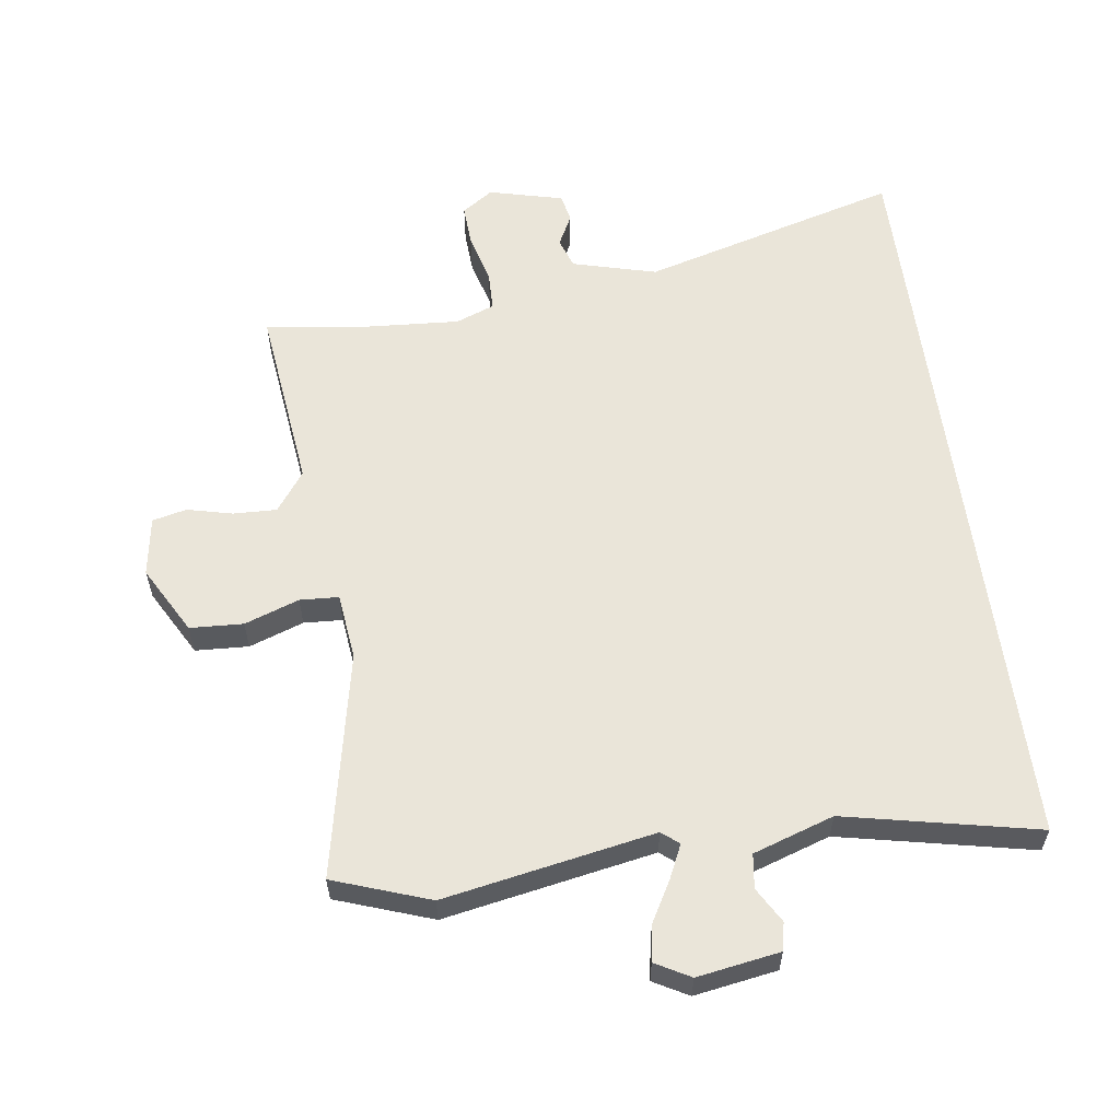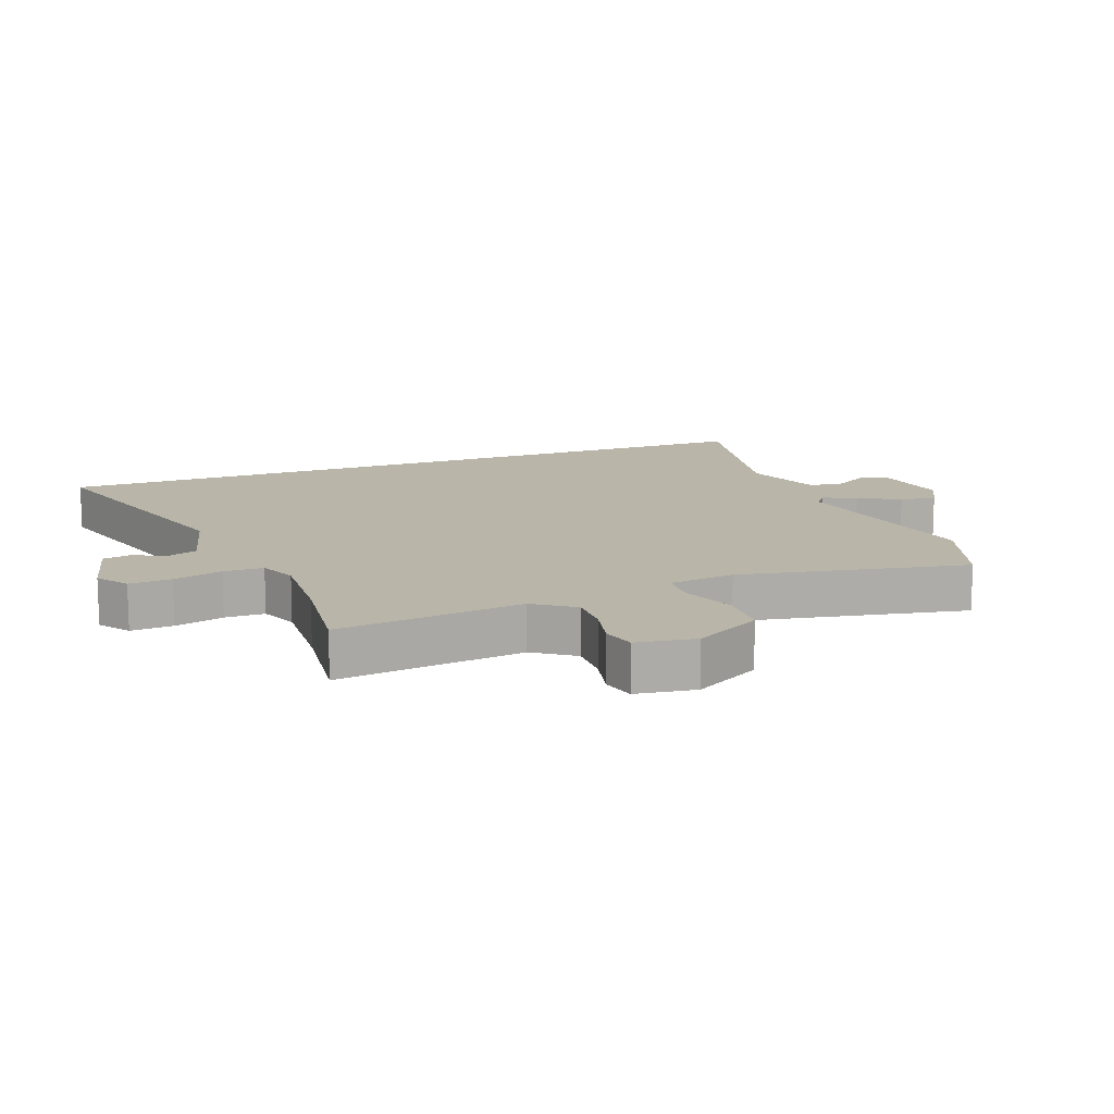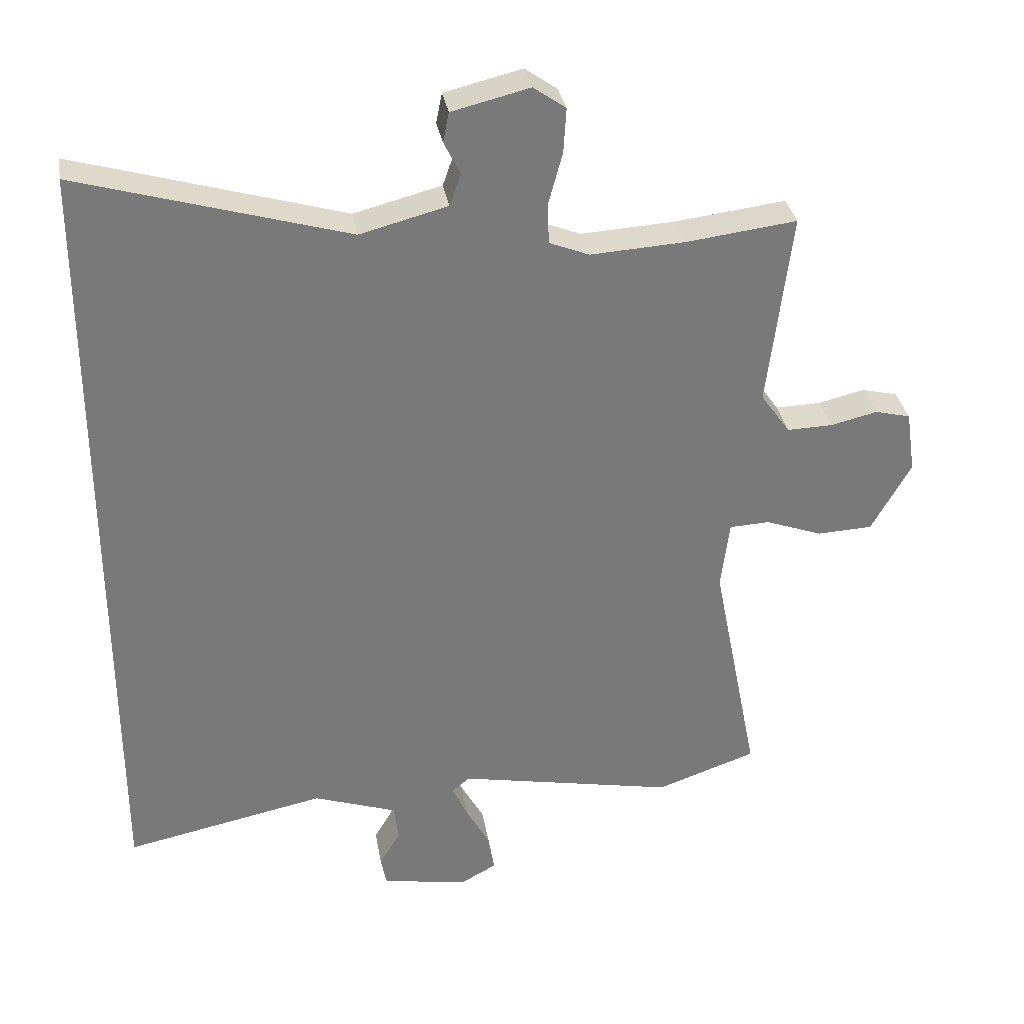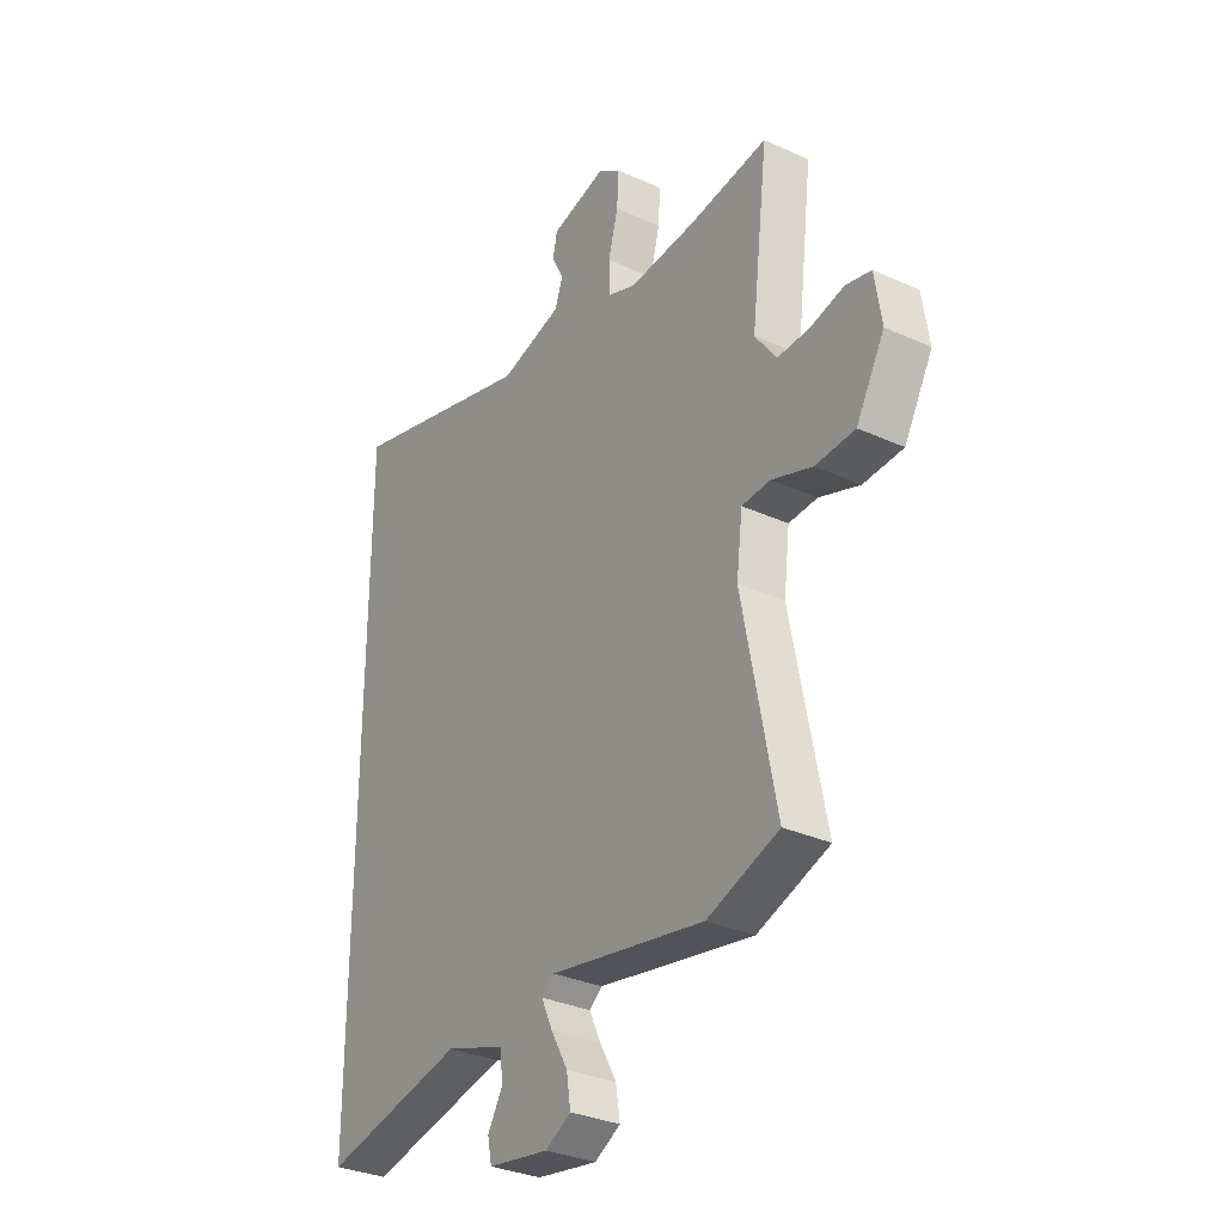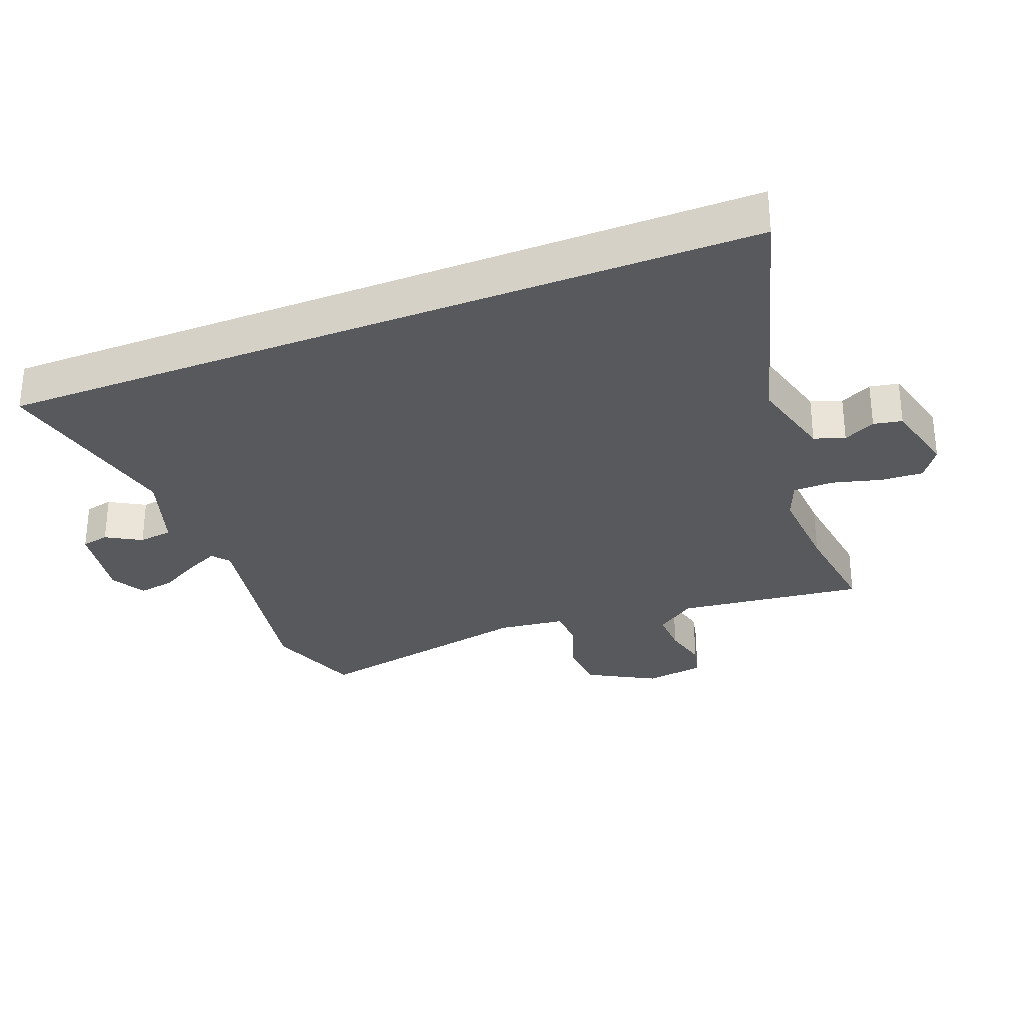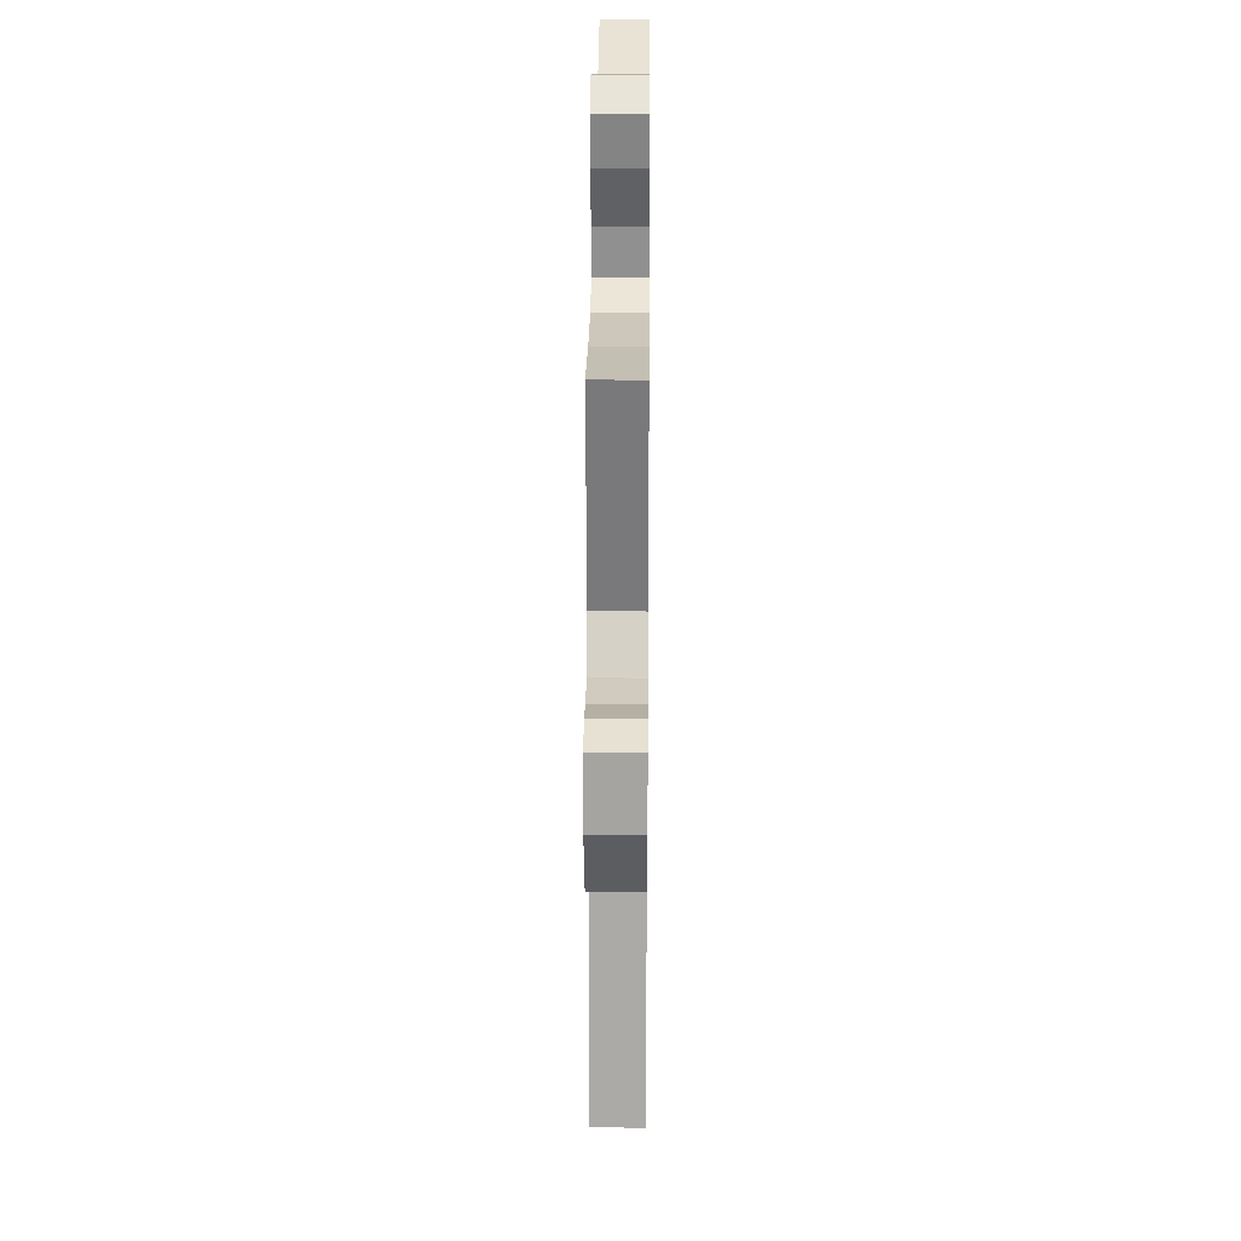
<metadata>
{"format":"obj","ext":"obj","renderer":"f3d","projection":"perspective","resolution":1024,"background":"white","views":[{"elev":58.5,"azim":172.4,"up":"+Y"},{"elev":13.4,"azim":69.1,"up":"+Y"},{"elev":32.6,"azim":-9.4,"up":"+Z"},{"elev":-32.0,"azim":57.4,"up":"+Z"},{"elev":-30.2,"azim":-68.5,"up":"+Y"},{"elev":25.1,"azim":90.5,"up":"+Z"}]}
</metadata>
<code>
v -0.5 0.07 0.653
v -0.092 0.07 0.536
v 0.041 0.07 0.571
v 0.058 0.07 0.619
v 0.033 0.07 0.669
v 0.042 0.07 0.714
v 0.16 0.07 0.743
v 0.209 0.07 0.709
v 0.205 0.07 0.642
v 0.184 0.07 0.564
v 0.185 0.07 0.501
v 0.246 0.07 0.477
v 0.39 0.07 0.486
v 0.557 0.07 0.507
v 0.521 0.07 0.212
v 0.566 0.07 0.149
v 0.635 0.07 0.151
v 0.706 0.07 0.168
v 0.76 0.07 0.155
v 0.774 0.07 0.061
v 0.714 0.07 -0.046
v 0.63 0.07 -0.05
v 0.544 0.07 -0.019
v 0.483 0.07 -0.022
v 0.47 0.07 -0.127
v 0.541 0.07 -0.486
v 0.389 0.07 -0.539
v 0.058 0.07 -0.476
v 0.031 0.07 -0.498
v 0.055 0.07 -0.55
v 0.091 0.07 -0.615
v 0.1 0.07 -0.672
v 0.045 0.07 -0.702
v -0.085 0.07 -0.68
v -0.094 0.07 -0.636
v -0.062 0.07 -0.581
v -0.069 0.07 -0.527
v -0.196 0.07 -0.484
v -0.5 0.07 -0.547
v -0.5 0 0.653
v -0.092 0 0.536
v 0.041 0 0.571
v 0.058 0 0.619
v 0.033 0 0.669
v 0.042 0 0.714
v 0.16 0 0.743
v 0.209 0 0.709
v 0.205 0 0.642
v 0.184 0 0.564
v 0.185 0 0.501
v 0.246 0 0.477
v 0.39 0 0.486
v 0.557 0 0.507
v 0.521 0 0.212
v 0.566 0 0.149
v 0.635 0 0.151
v 0.706 0 0.168
v 0.76 0 0.155
v 0.774 0 0.061
v 0.714 0 -0.046
v 0.63 0 -0.05
v 0.544 0 -0.019
v 0.483 0 -0.022
v 0.47 0 -0.127
v 0.541 0 -0.486
v 0.389 0 -0.539
v 0.058 0 -0.476
v 0.031 0 -0.498
v 0.055 0 -0.55
v 0.091 0 -0.615
v 0.1 0 -0.672
v 0.045 0 -0.702
v -0.085 0 -0.68
v -0.094 0 -0.636
v -0.062 0 -0.581
v -0.069 0 -0.527
v -0.196 0 -0.484
v -0.5 0 -0.547
f 38 39 1 2
f 37 38 2 3
f 36 37 3 4
f 33 34 35 36
f 30 31 32 33
f 29 30 33 36
f 25 26 27 28
f 24 25 28 29
f 20 21 22 23
f 20 23 24
f 17 18 19 20
f 16 17 20 24
f 15 16 24 29
f 13 14 15 29
f 7 8 9 10
f 7 10 11
f 4 5 6 7
f 4 7 11
f 36 4 11
f 12 13 29 36
f 11 12 36
f 41 40 78 77
f 42 41 77 76
f 43 42 76 75
f 75 74 73 72
f 72 71 70 69
f 75 72 69 68
f 67 66 65 64
f 68 67 64 63
f 62 61 60 59
f 63 62 59
f 59 58 57 56
f 63 59 56 55
f 68 63 55 54
f 68 54 53 52
f 49 48 47 46
f 50 49 46
f 46 45 44 43
f 50 46 43
f 50 43 75
f 75 68 52 51
f 75 51 50
f 1 40 41 2
f 2 41 42 3
f 3 42 43 4
f 4 43 44 5
f 5 44 45 6
f 6 45 46 7
f 7 46 47 8
f 8 47 48 9
f 9 48 49 10
f 10 49 50 11
f 11 50 51 12
f 12 51 52 13
f 13 52 53 14
f 14 53 54 15
f 15 54 55 16
f 16 55 56 17
f 17 56 57 18
f 18 57 58 19
f 19 58 59 20
f 20 59 60 21
f 21 60 61 22
f 22 61 62 23
f 23 62 63 24
f 24 63 64 25
f 25 64 65 26
f 26 65 66 27
f 27 66 67 28
f 28 67 68 29
f 29 68 69 30
f 30 69 70 31
f 31 70 71 32
f 32 71 72 33
f 33 72 73 34
f 34 73 74 35
f 35 74 75 36
f 36 75 76 37
f 37 76 77 38
f 38 77 78 39
f 39 78 40 1

</code>
